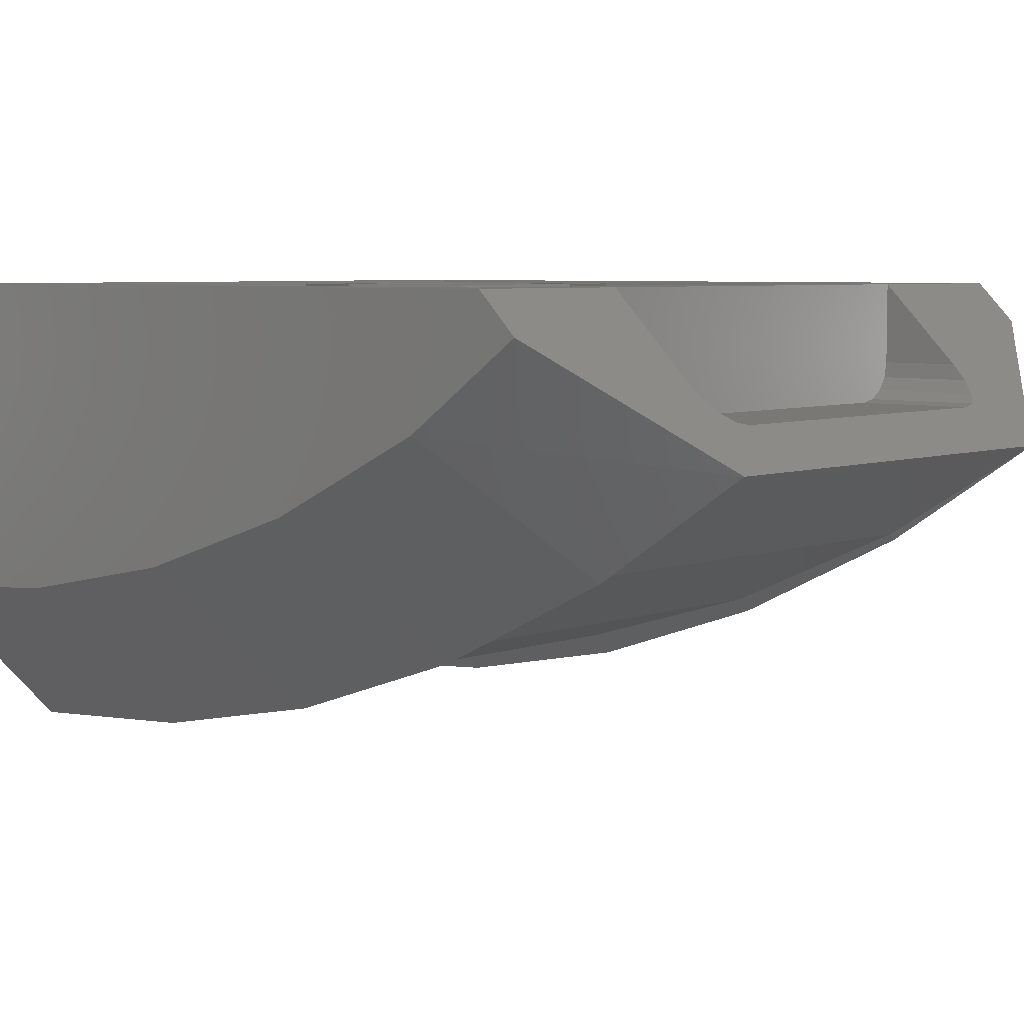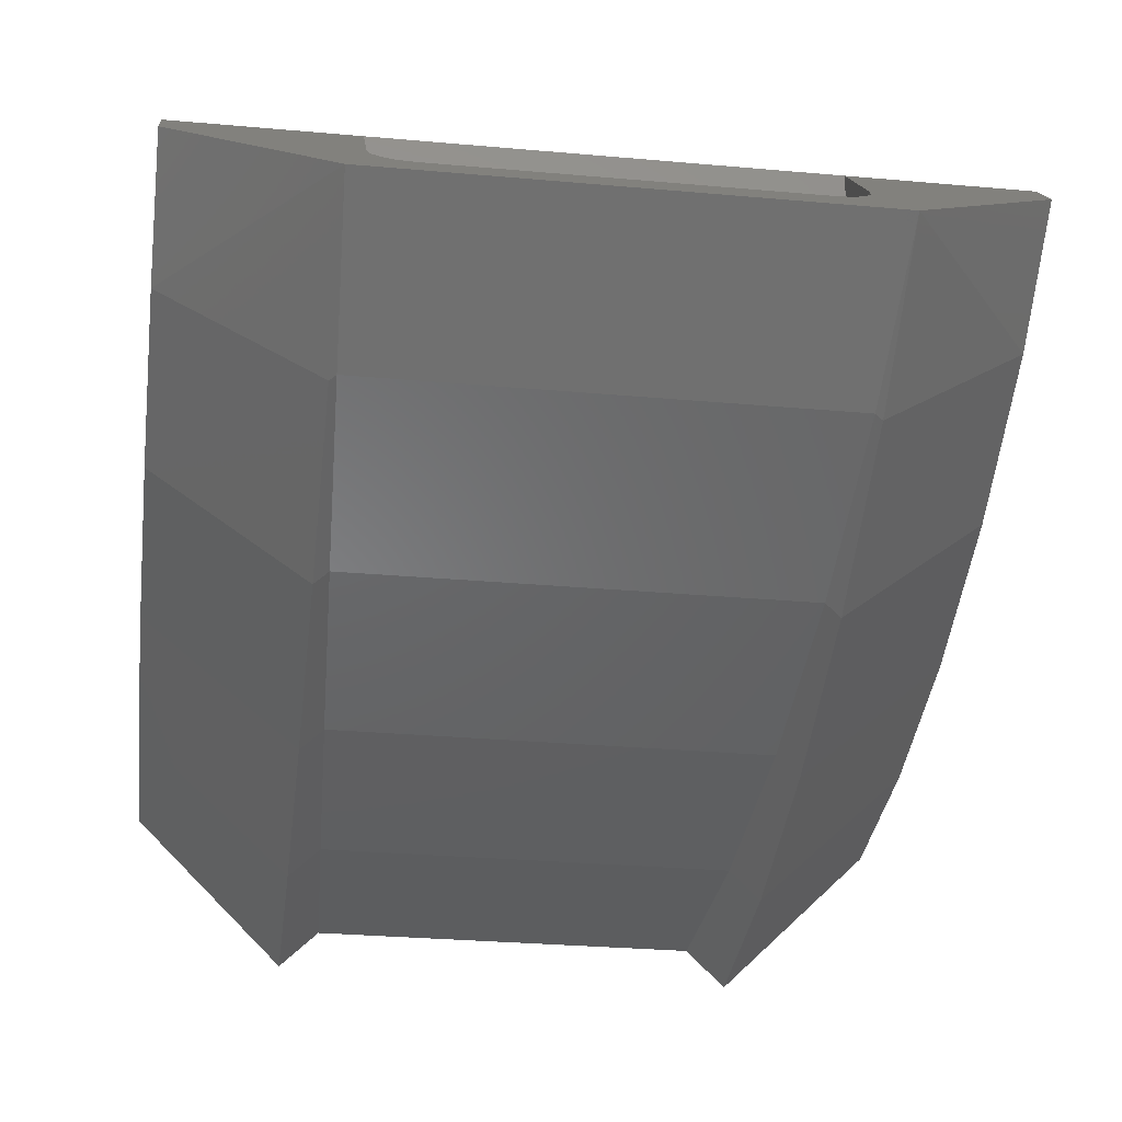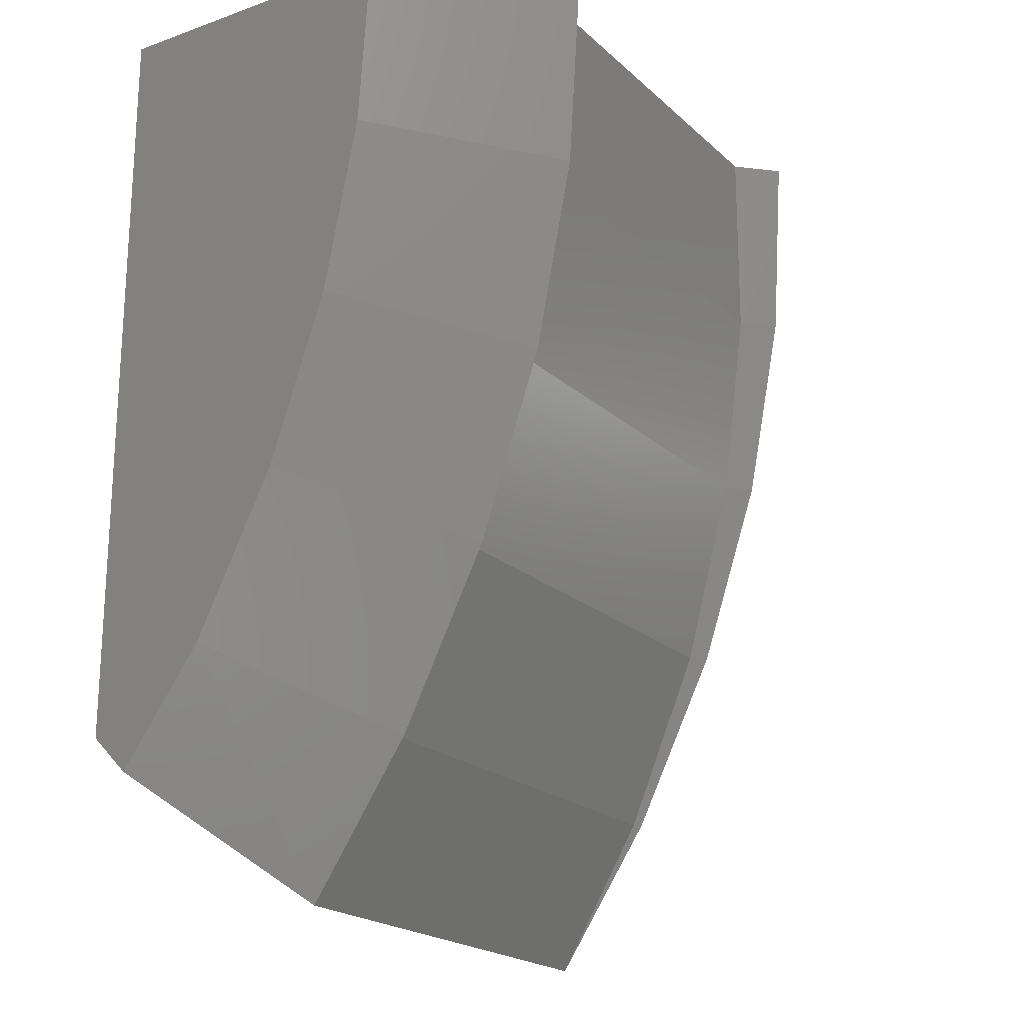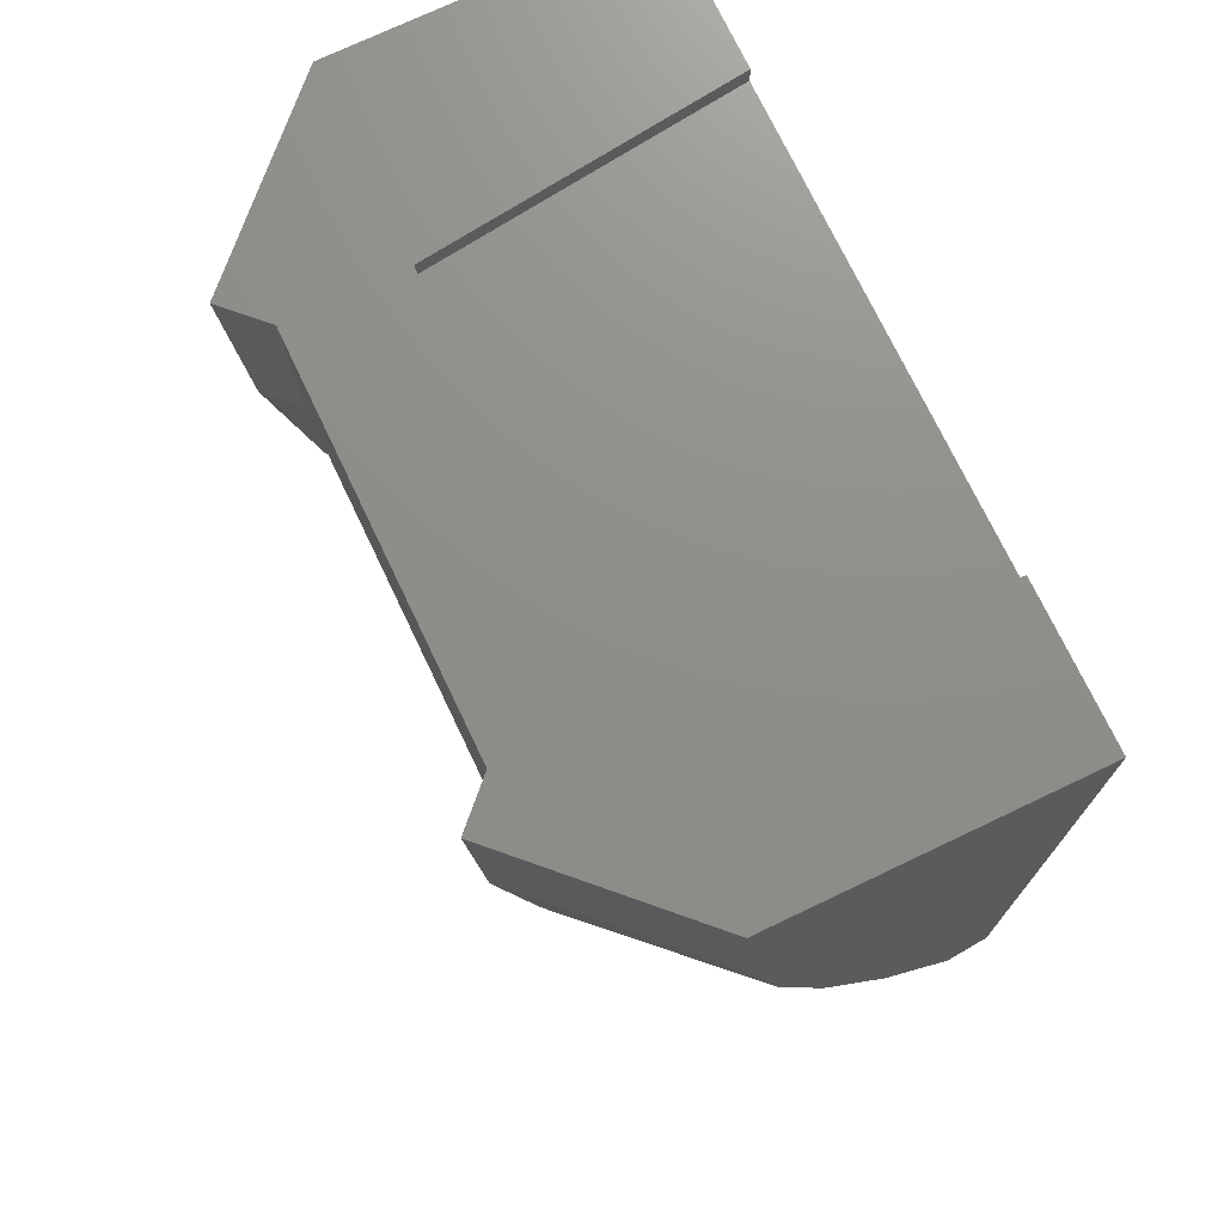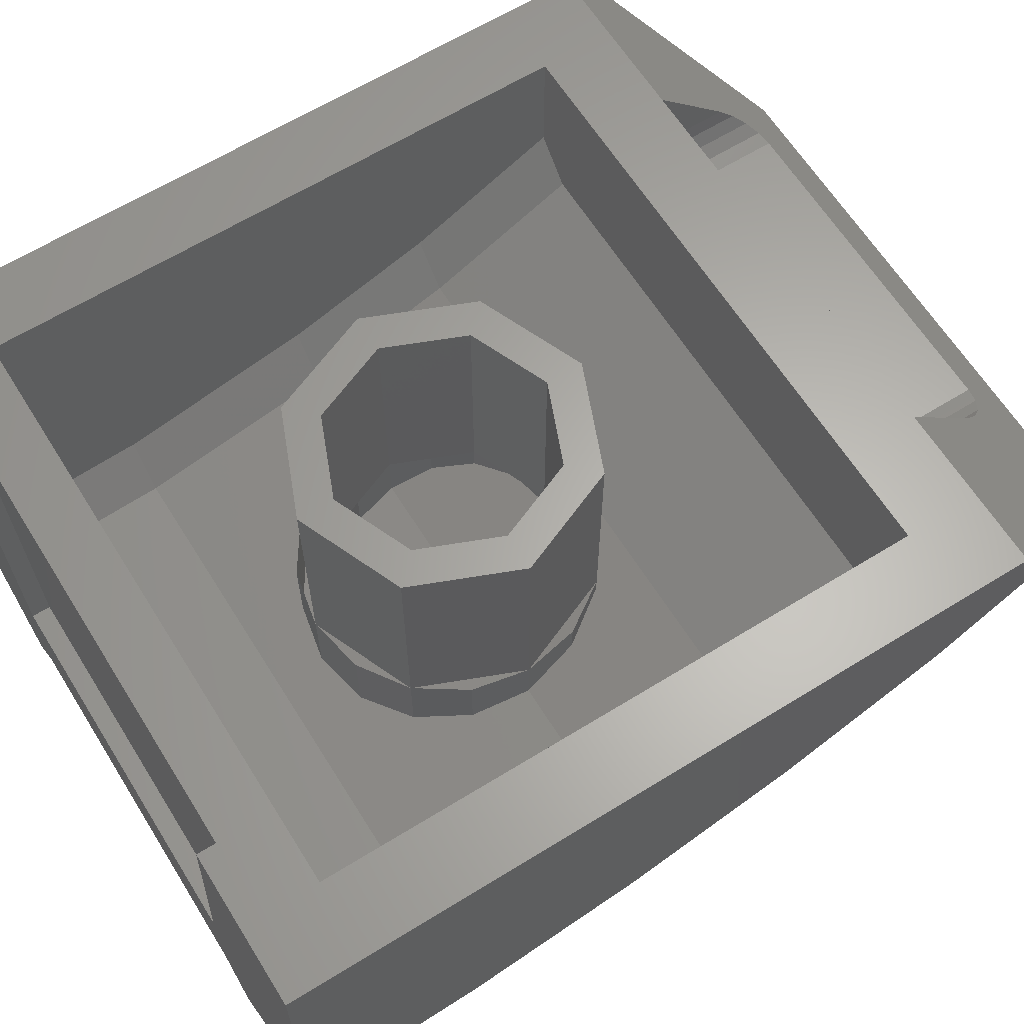
<metadata>
{"format":"stl","ext":"stl","renderer":"f3d","projection":"perspective","resolution":1024,"background":"white","views":[{"elev":5.8,"azim":131.8,"up":"+Y"},{"elev":-30.1,"azim":172.6,"up":"+Y"},{"elev":-20.6,"azim":-57.3,"up":"+Z"},{"elev":73.4,"azim":64.5,"up":"+Z"},{"elev":63.6,"azim":58.0,"up":"+Y"}]}
</metadata>
<code>
# stl→obj: 233 verts, 372 faces
v 0.48 -0.3186 -1.119
v 0.8 -0.2541 -0.64
v 0.48 -0.5312 -0.8
v 0.8 -0.08 -0.88
v 0.4667 -0.5179 -0.8
v -0.48 -0.5312 -0.8
v -0.8 -0.2541 -0.64
v -0.48 -0.3186 -1.119
v -0.8 -0.08 -0.88
v -0.4667 -0.5179 -0.8
v 0.44 -0.16 -0.96
v 0.44 -0.16 -0.8
v 0.44 0 -0.8
v -0.44 0 -0.8
v -0.44 -0.16 -0.8
v -0.44 -0.16 -0.96
v 0.36 -0.16 -0.8
v 0.4339 -0.1906 -0.8
v 0.4166 -0.2166 -0.8
v 0.3906 -0.2339 -0.8
v 0.36 -0.24 -0.8
v -0.44 -0.24 -1.04
v -0.4339 -0.1906 -0.9906
v -0.4166 -0.2166 -1.017
v -0.3906 -0.2339 -1.034
v -0.36 -0.24 -1.04
v -0.36 -0.16 -0.8
v -0.36 -0.24 -0.8
v -0.3906 -0.2339 -0.8
v -0.4166 -0.2166 -0.8
v -0.4339 -0.1906 -0.8
v 0.36 -0.24 -1.04
v 0.3906 -0.2339 -1.034
v 0.44 -0.24 -1.04
v 0.4166 -0.2166 -1.017
v 0.4339 -0.1906 -0.9906
v 0.64 0 0.4242
v 0.64 -0.6152 0.4242
v 0.64 -0.6294 0.64
v 0.64 0 0.64
v 0.64 0 0
v 0.64 -0.5233 0
v 0.64 0 -0.32
v 0.64 -0.412 -0.32
v 0.64 0 -0.64
v 0.64 -0.2541 -0.64
v 0.56 -0.6952 0.4242
v 0.56 -0.7094 0.64
v 0.56 -0.6033 0
v 0.56 -0.492 -0.32
v 0.56 -0.3341 -0.64
v -0.64 -0.6294 0.64
v -0.64 -0.6152 0.4242
v -0.64 0 0.4242
v -0.64 0 0.64
v -0.64 -0.5233 0
v -0.64 0 0
v -0.64 -0.412 -0.32
v -0.64 0 -0.32
v -0.64 -0.2541 -0.64
v -0.64 0 -0.64
v -0.56 -0.6952 0.4242
v -0.56 -0.7094 0.64
v -0.56 -0.6033 0
v -0.56 -0.492 -0.32
v -0.56 -0.3341 -0.64
v 0.8 0 0.8
v 0.8 0 -0.8
v -0.8 0 -0.8
v -0.8 0 0.8
v -0.48 0 0.8
v -0.48 0 0.64
v -0.48 0 0.76
v 0.48 0 0.76
v 0.48 0 0.64
v 0.48 0 0.8
v 0.8 -0.64 0.8
v 0.8 -0.6152 0.4242
v 0.8 0 0.4242
v 0.8 -0.5418 0.05464
v 0.8 0 0.05464
v 0.8 -0.4208 -0.3022
v 0.8 0 -0.3022
v 0.8 0 -0.64
v 0.48 -0.9325 0.3824
v 0.48 -0.96 0.8
v 0.48 -0.8509 -0.02816
v 0.48 -0.7165 -0.4246
v 0.4174 -0.8699 0.3824
v 0.4 -0.88 0.8
v 0.4345 -0.8054 -0.02816
v 0.4511 -0.6876 -0.4246
v -0.8 0 0.4242
v -0.8 -0.6152 0.4242
v -0.8 -0.64 0.8
v -0.8 0 0.05464
v -0.8 -0.5418 0.05464
v -0.8 0 -0.3022
v -0.8 -0.4208 -0.3022
v -0.8 0 -0.64
v -0.48 -0.9325 0.3824
v -0.48 -0.96 0.8
v -0.48 -0.8509 -0.02816
v -0.48 -0.7165 -0.4246
v -0.4174 -0.8699 0.3824
v -0.4 -0.88 0.8
v -0.4345 -0.8054 -0.02816
v -0.4511 -0.6876 -0.4246
v 0.4 -0.64 0.8
v -0.4 -0.64 0.8
v 0.4 -0.64 0.76
v -0.4 -0.64 0.76
v 0.48 0 -0.8
v 0.44 -0.3186 -1.119
v -0.48 0 -0.8
v -0.44 -0.3186 -1.119
v 0.24 -4e-05 0
v 0.32 -4e-05 0
v 0.2263 -4e-05 -0.2263
v 0.1697 -4e-05 -0.1697
v 0 -4e-05 -0.32
v 0 -4e-05 -0.24
v -0.2263 -4e-05 -0.2263
v -0.1697 -4e-05 -0.1697
v -0.32 -4e-05 -0
v -0.24 -4e-05 -0
v -0.2263 -4e-05 0.2263
v -0.1697 -4e-05 0.1697
v -0 -4e-05 0.32
v -0 -4e-05 0.24
v 0.2263 -4e-05 0.2263
v 0.1697 -4e-05 0.1697
v 0.32 -0.492 0
v 0.2263 -0.492 -0.2263
v 0 -0.492 -0.32
v -0.2263 -0.492 -0.2263
v -0.32 -0.492 -0
v -0.2263 -0.492 0.2263
v -0 -0.492 0.32
v 0.2263 -0.492 0.2263
v 0.24 -0.492 0
v 0.1697 -0.492 -0.1697
v 0 -0.492 -0.24
v -0.1697 -0.492 -0.1697
v -0.24 -0.492 -0
v -0.1697 -0.492 0.1697
v -0 -0.492 0.24
v 0.1697 -0.492 0.1697
v -0.24 -0.492 0
v -0.24 -0.5219 0
v -0.2217 -0.5219 -0.09184
v -0.2217 -0.492 -0.09184
v -0.1697 -0.5219 -0.1697
v -0.09184 -0.5219 -0.2217
v -0.09184 -0.492 -0.2217
v 0 -0.5219 -0.24
v 0.09184 -0.5219 -0.2217
v 0.09184 -0.492 -0.2217
v 0.1697 -0.5219 -0.1697
v 0.2217 -0.5219 -0.09184
v 0.2217 -0.492 -0.09184
v 0.24 -0.5219 0
v 0.24 -0.6033 0
v 0.2217 -0.6033 0.09184
v 0.2217 -0.492 0.09184
v 0.1697 -0.6033 0.1697
v 0.09184 -0.6033 0.2217
v 0.09184 -0.492 0.2217
v -0 -0.6033 0.24
v -0.09184 -0.6033 0.2217
v -0.09184 -0.492 0.2217
v -0.1697 -0.6033 0.1697
v -0.2217 -0.6033 0.09184
v -0.2217 -0.492 0.09184
v -0.24 -0.6033 -0
v -0.32 -0.6033 -0
v -0.2956 -0.6033 0.1225
v -0.2956 -0.492 0.1225
v -0.2263 -0.6033 0.2263
v -0.1225 -0.6033 0.2956
v -0.1225 -0.492 0.2956
v -0 -0.6033 0.32
v 0.1225 -0.6033 0.2956
v 0.1225 -0.492 0.2956
v 0.2263 -0.6033 0.2263
v 0.2956 -0.6033 0.1225
v 0.2956 -0.492 0.1225
v 0.32 -0.6033 0
v 0.4339 -0.1906 -0.96
v 0.4166 -0.2166 -0.96
v 0.3906 -0.2339 -0.96
v 0.36 -0.24 -0.96
v -0.36 -0.24 -0.96
v -0.3906 -0.2339 -0.96
v -0.4166 -0.2166 -0.96
v -0.4339 -0.1906 -0.96
v 0.1225 -0.5005 -0.2956
v 0.1225 -0.492 -0.2956
v 0.2263 -0.5246 -0.2263
v 0.2956 -0.5607 -0.1225
v 0.2956 -0.492 -0.1225
v -0.1225 -0.492 -0.2956
v -0.1225 -0.5005 -0.2956
v -0.2263 -0.5246 -0.2263
v -0.2956 -0.492 -0.1225
v -0.2956 -0.5607 -0.1225
v -0.32 -0.492 0
v -0.32 -0.6033 0
v 0.09184 -0.5281 -0.2217
v 0.1697 -0.5457 -0.1697
v 0.2217 -0.5721 -0.09184
v -0.09184 -0.5281 -0.2217
v -0.1697 -0.5457 -0.1697
v -0.2217 -0.5721 -0.09184
v -0.24 -0.6033 0
v 0.2956 -0.6305 0.1225
v 0.2263 -0.6537 0.2263
v 0.1225 -0.6691 0.2956
v -0 -0.6745 0.32
v -0.2956 -0.6305 0.1225
v -0.2263 -0.6537 0.2263
v -0.1225 -0.6691 0.2956
v 0 -0.6033 0.32
v 0 -0.6745 0.32
v 0.2217 -0.6245 0.09184
v 0.1697 -0.6424 0.1697
v 0.09184 -0.6544 0.2217
v -0 -0.6586 0.24
v -0.2217 -0.6245 0.09184
v -0.1697 -0.6424 0.1697
v -0.09184 -0.6544 0.2217
v 0 -0.6586 0.24
v 0 -0.6033 0.24
f 1 2 3
f 1 4 2
f 5 1 3
f 6 7 8
f 7 9 8
f 6 8 10
f 11 12 13
f 14 15 16
f 17 12 18
f 17 18 19
f 17 19 20
f 17 20 21
f 22 16 23
f 22 23 24
f 22 24 25
f 22 25 26
f 27 28 29
f 27 29 30
f 27 30 31
f 27 31 15
f 32 33 34
f 33 35 34
f 35 36 34
f 36 11 34
f 37 38 39
f 37 39 40
f 41 42 38
f 41 38 37
f 43 44 42
f 43 42 41
f 45 46 44
f 45 44 43
f 39 38 47
f 39 47 48
f 38 42 49
f 38 49 47
f 42 44 50
f 42 50 49
f 44 46 51
f 44 51 50
f 52 53 54
f 52 54 55
f 53 56 57
f 53 57 54
f 56 58 59
f 56 59 57
f 58 60 61
f 58 61 59
f 62 53 52
f 62 52 63
f 64 56 53
f 64 53 62
f 65 58 56
f 65 56 64
f 66 60 58
f 66 58 65
f 40 39 52
f 40 52 55
f 46 45 61
f 46 61 60
f 39 48 63
f 39 63 52
f 51 46 60
f 51 60 66
f 48 47 62
f 48 62 63
f 47 49 64
f 47 64 62
f 49 50 65
f 49 65 64
f 50 51 66
f 50 66 65
f 40 67 68
f 40 68 45
f 45 68 69
f 45 69 61
f 61 69 70
f 61 70 55
f 55 70 71
f 55 71 72
f 72 73 74
f 72 74 75
f 75 76 67
f 75 67 40
f 77 78 79
f 77 79 67
f 78 80 81
f 78 81 79
f 80 82 83
f 80 83 81
f 82 2 84
f 82 84 83
f 2 4 68
f 2 68 84
f 85 78 77
f 85 77 86
f 87 80 78
f 87 78 85
f 88 82 80
f 88 80 87
f 3 2 82
f 3 82 88
f 89 85 86
f 89 86 90
f 91 87 85
f 91 85 89
f 92 88 87
f 92 87 91
f 5 3 88
f 5 88 92
f 93 94 95
f 93 95 70
f 96 97 94
f 96 94 93
f 98 99 97
f 98 97 96
f 100 7 99
f 100 99 98
f 69 9 7
f 69 7 100
f 95 94 101
f 95 101 102
f 94 97 103
f 94 103 101
f 97 99 104
f 97 104 103
f 99 7 6
f 99 6 104
f 102 101 105
f 102 105 106
f 101 103 107
f 101 107 105
f 103 104 108
f 103 108 107
f 104 6 10
f 104 10 108
f 106 105 89
f 106 89 90
f 105 107 91
f 105 91 89
f 107 108 92
f 107 92 91
f 108 10 5
f 108 5 92
f 10 8 1
f 10 1 5
f 86 77 67
f 86 67 76
f 90 86 76
f 90 76 109
f 106 90 109
f 106 109 110
f 70 95 102
f 70 102 71
f 71 102 106
f 71 106 110
f 111 109 76
f 111 76 74
f 112 110 109
f 112 109 111
f 73 71 110
f 73 110 112
f 112 111 74
f 112 74 73
f 68 4 1
f 68 1 113
f 113 1 114
f 113 114 13
f 8 9 69
f 8 69 115
f 116 8 115
f 116 115 14
f 13 12 15
f 13 15 14
f 17 21 28
f 17 28 27
f 22 34 114
f 22 114 116
f 32 26 28
f 32 28 21
f 117 118 119
f 117 119 120
f 120 119 121
f 120 121 122
f 122 121 123
f 122 123 124
f 124 123 125
f 124 125 126
f 126 125 127
f 126 127 128
f 128 127 129
f 128 129 130
f 130 129 131
f 130 131 132
f 132 131 118
f 132 118 117
f 118 133 134
f 118 134 119
f 119 134 135
f 119 135 121
f 121 135 136
f 121 136 123
f 123 136 137
f 123 137 125
f 125 137 138
f 125 138 127
f 127 138 139
f 127 139 129
f 129 139 140
f 129 140 131
f 131 140 133
f 131 133 118
f 141 117 120
f 141 120 142
f 142 120 122
f 142 122 143
f 143 122 124
f 143 124 144
f 144 124 126
f 144 126 145
f 145 126 128
f 145 128 146
f 146 128 130
f 146 130 147
f 147 130 132
f 147 132 148
f 148 132 117
f 148 117 141
f 149 150 151
f 149 151 152
f 152 151 153
f 152 153 144
f 144 153 154
f 144 154 155
f 155 154 156
f 155 156 143
f 143 156 157
f 143 157 158
f 158 157 159
f 158 159 142
f 142 159 160
f 142 160 161
f 161 160 162
f 161 162 141
f 141 163 164
f 141 164 165
f 165 164 166
f 165 166 148
f 148 166 167
f 148 167 168
f 168 167 169
f 168 169 147
f 147 169 170
f 147 170 171
f 171 170 172
f 171 172 146
f 146 172 173
f 146 173 174
f 174 173 175
f 174 175 145
f 137 176 177
f 137 177 178
f 178 177 179
f 178 179 138
f 138 179 180
f 138 180 181
f 181 180 182
f 181 182 139
f 139 182 183
f 139 183 184
f 184 183 185
f 184 185 140
f 140 185 186
f 140 186 187
f 187 186 188
f 187 188 133
f 12 11 189
f 12 189 18
f 18 189 190
f 18 190 19
f 19 190 191
f 19 191 20
f 20 191 192
f 20 192 21
f 28 193 194
f 28 194 29
f 29 194 195
f 29 195 30
f 30 195 196
f 30 196 31
f 31 196 16
f 31 16 15
f 135 135 197
f 135 197 198
f 197 198 199
f 198 199 134
f 199 134 200
f 134 200 201
f 200 201 188
f 201 188 133
f 135 135 202
f 135 202 203
f 202 203 136
f 203 136 204
f 136 204 205
f 204 205 206
f 205 206 207
f 206 207 208
f 156 156 157
f 156 157 209
f 157 209 159
f 209 159 210
f 159 210 160
f 210 160 211
f 160 211 162
f 211 162 163
f 156 156 212
f 156 212 154
f 212 154 213
f 154 213 153
f 213 153 214
f 153 214 151
f 214 151 215
f 151 215 150
f 188 188 216
f 188 216 186
f 216 186 217
f 186 217 185
f 217 185 218
f 185 218 183
f 218 183 219
f 183 219 182
f 208 208 177
f 208 177 220
f 177 220 179
f 220 179 221
f 179 221 180
f 221 180 222
f 180 222 223
f 222 223 224
f 163 163 164
f 163 164 225
f 164 225 166
f 225 166 226
f 166 226 167
f 226 167 227
f 167 227 169
f 227 169 228
f 215 215 229
f 215 229 173
f 229 173 230
f 173 230 172
f 230 172 231
f 172 231 170
f 231 170 232
f 170 232 233
f 11 11 189
f 11 189 36
f 189 36 190
f 36 190 35
f 190 35 191
f 35 191 33
f 191 33 192
f 33 192 32
f 16 16 23
f 16 23 196
f 23 196 24
f 196 24 195
f 24 195 25
f 195 25 194
f 25 194 26
f 194 26 193

</code>
